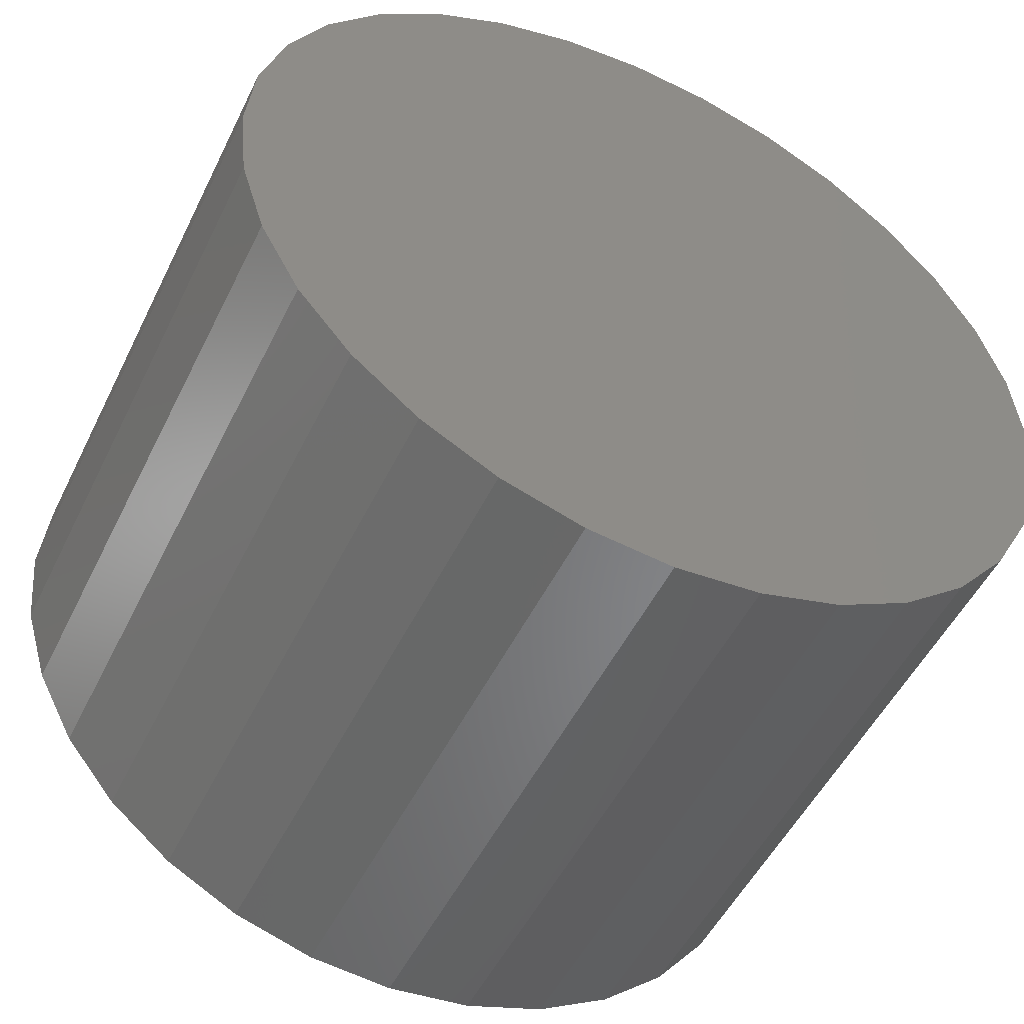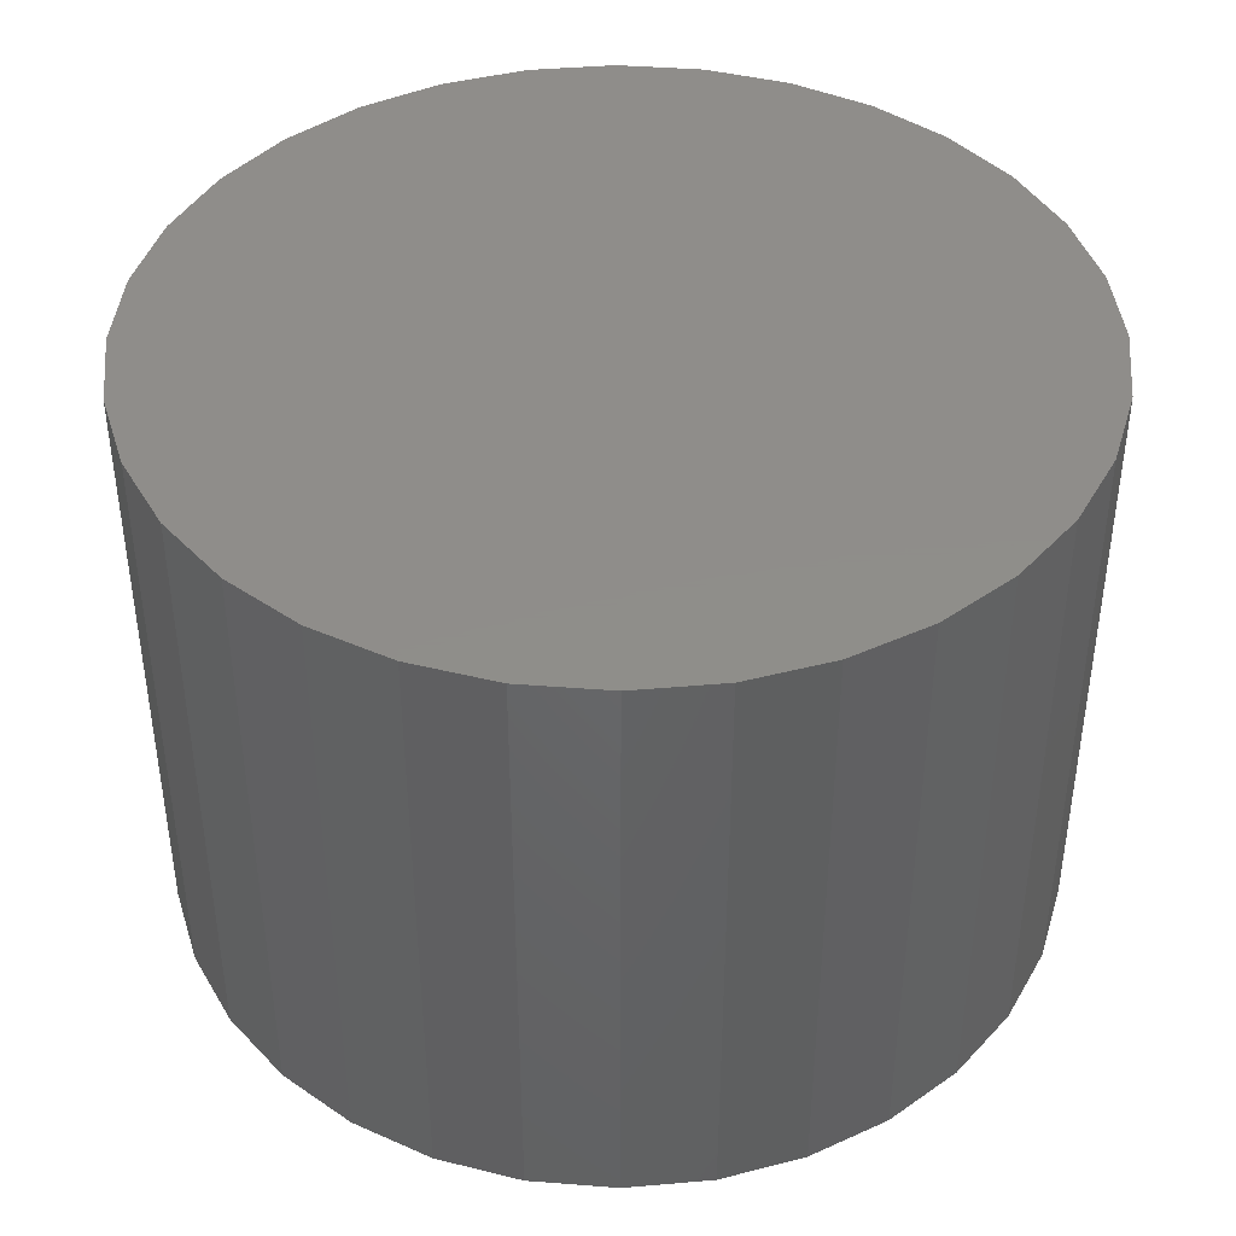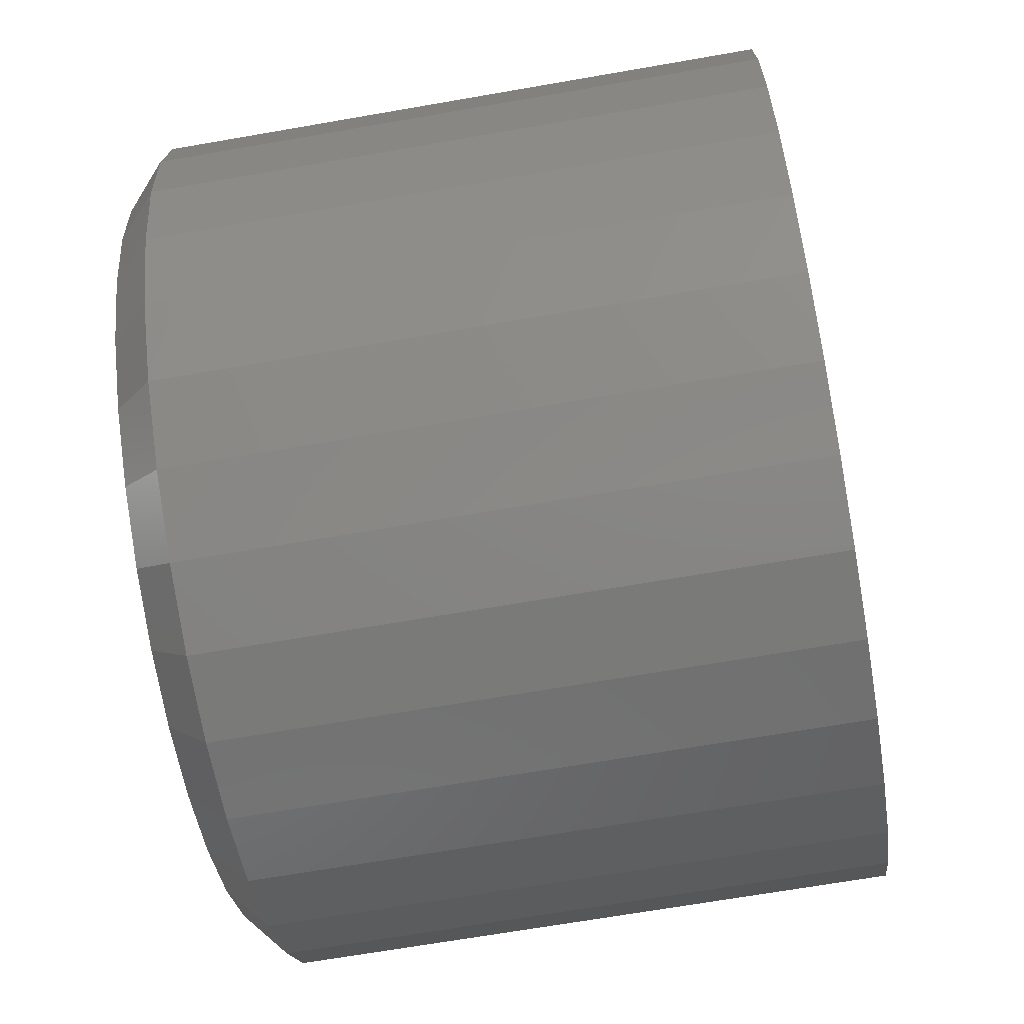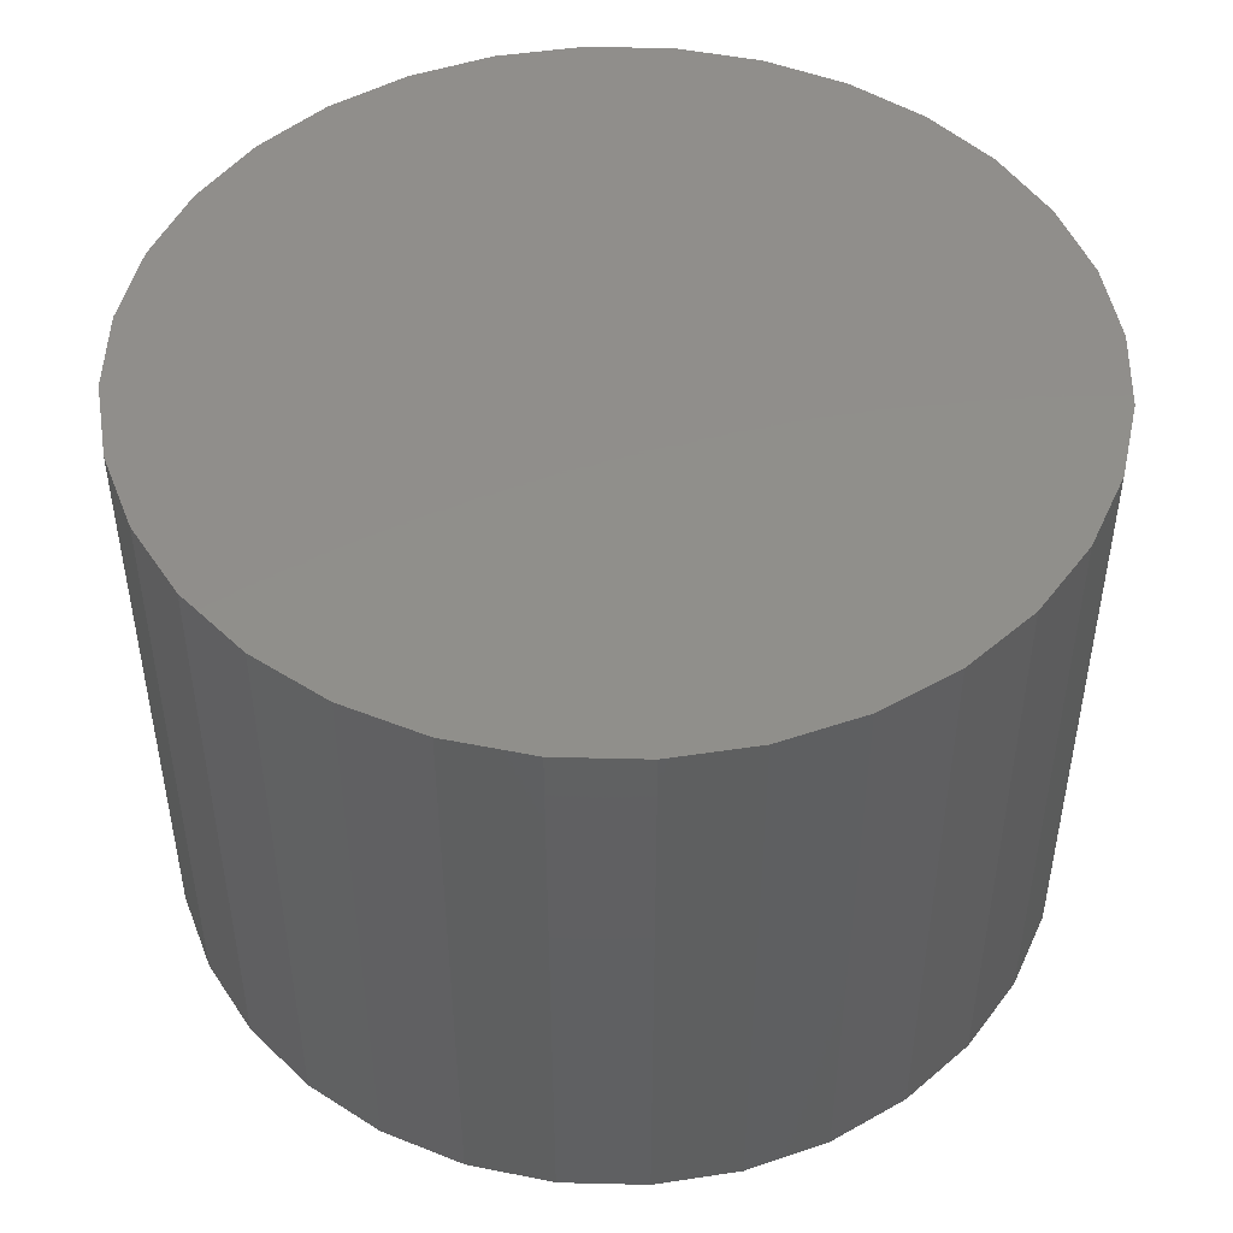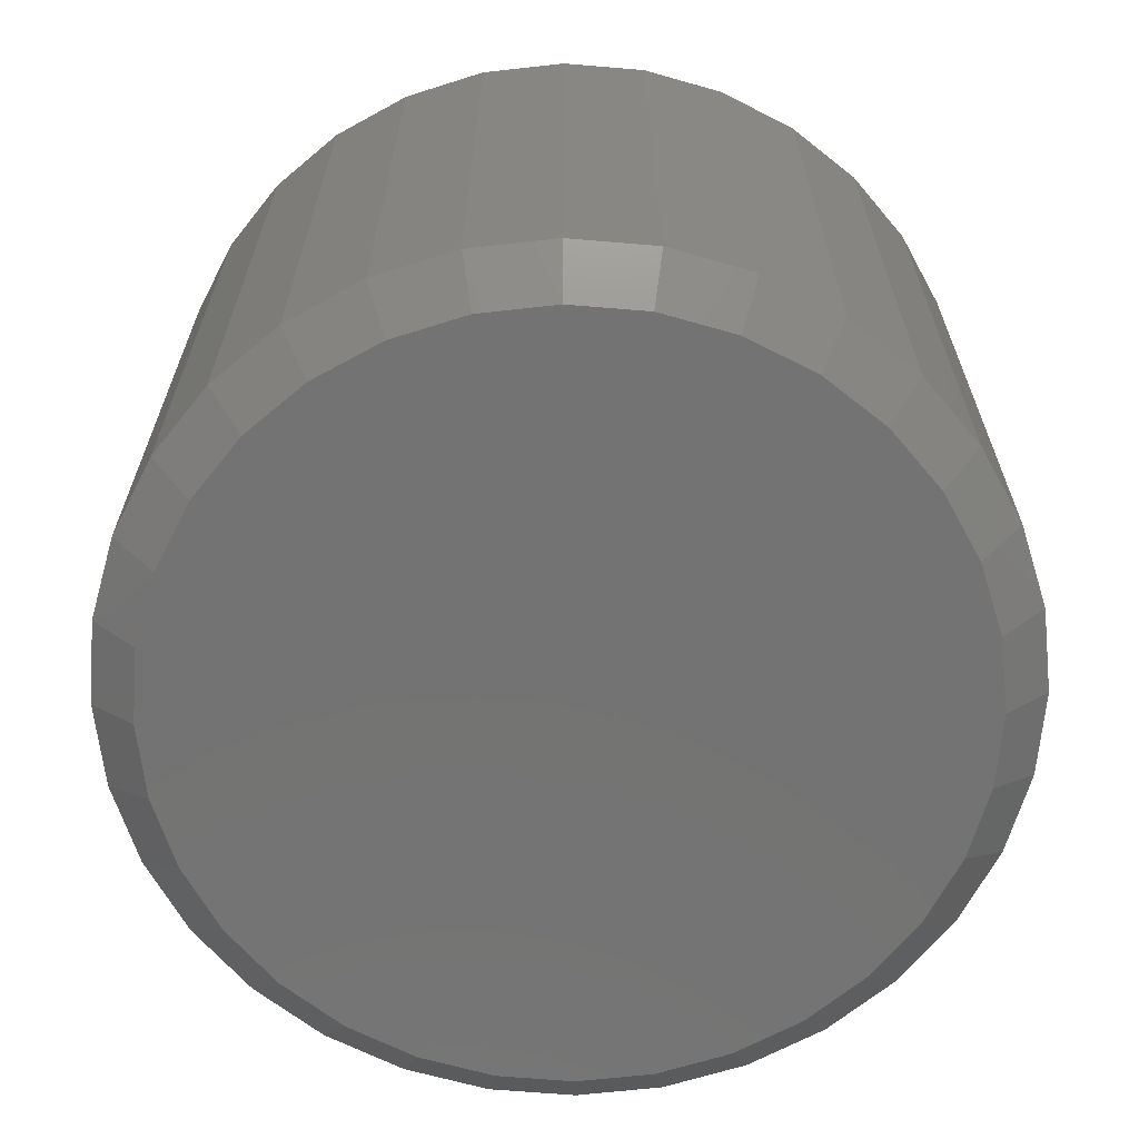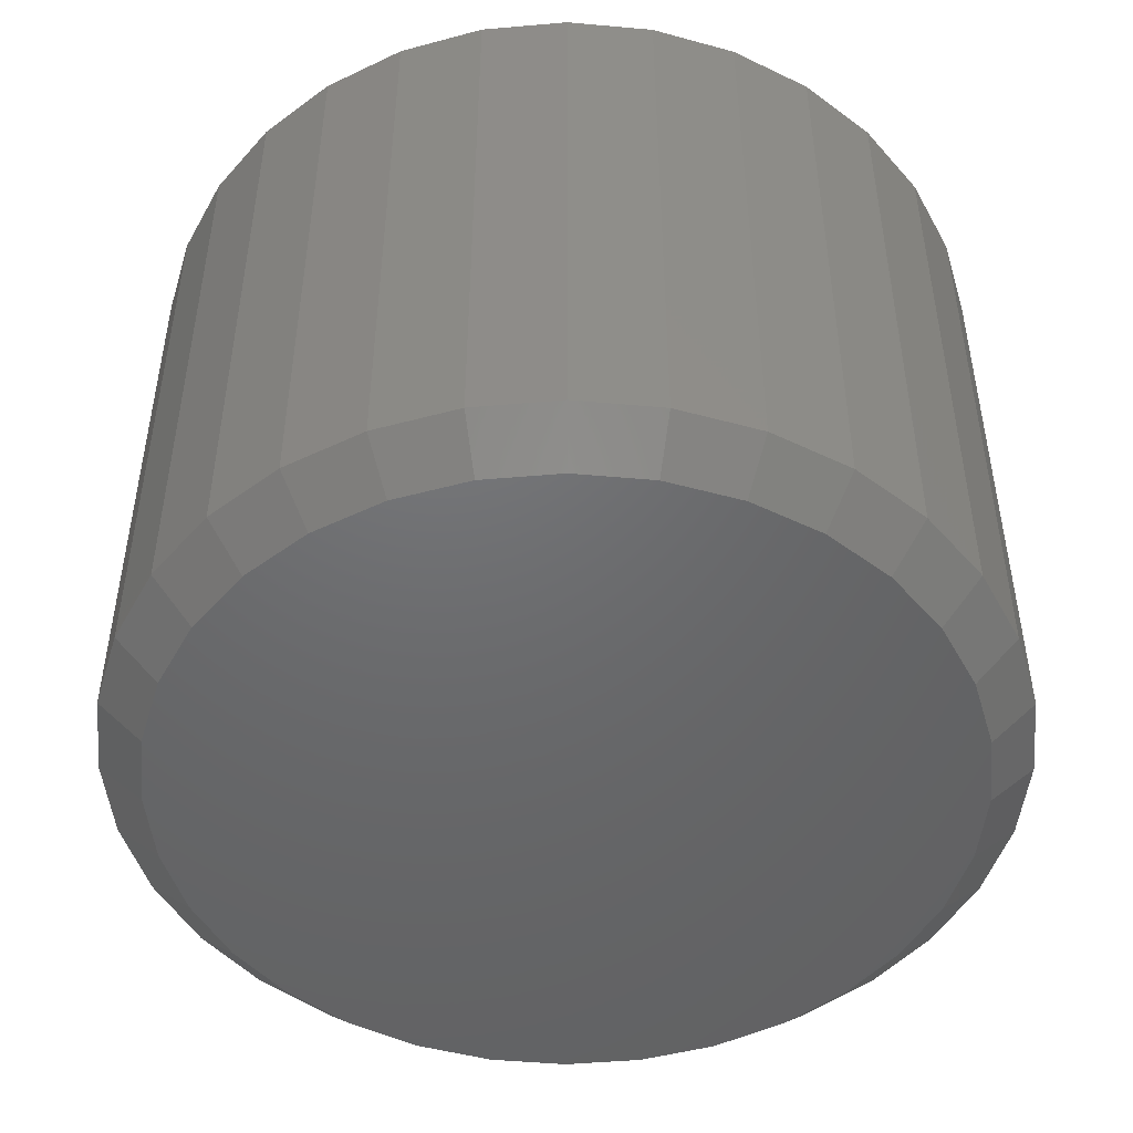
<metadata>
{"format":"stl","ext":"stl","renderer":"f3d","projection":"perspective","resolution":1024,"background":"white","views":[{"elev":-51.0,"azim":154.5,"up":"+Z"},{"elev":42.3,"azim":157.2,"up":"+Y"},{"elev":-67.7,"azim":99.9,"up":"+Z"},{"elev":48.0,"azim":-82.8,"up":"+Y"},{"elev":-65.5,"azim":-111.7,"up":"+Y"},{"elev":-48.3,"azim":22.4,"up":"+Y"}]}
</metadata>
<code>
# stl→obj: 96 verts, 188 faces
v -0.1247 -0.5625 0.6667
v 0.1405 -0.5625 0.6667
v 0.007895 -0.5625 0.6798
v 0.268 -0.5625 0.628
v -0.2522 -0.5625 0.628
v 0.3856 -0.5625 0.5652
v -0.3698 -0.5625 0.5652
v 0.4886 -0.5625 0.4807
v -0.4728 -0.5625 0.4807
v 0.5731 -0.5625 0.3777
v -0.5573 -0.5625 0.3777
v 0.6359 -0.5625 0.2601
v -0.6201 -0.5625 0.2601
v 0.6746 -0.5625 0.1326
v -0.6588 -0.5625 0.1326
v 0.6877 -0.5625 -4.59e-16
v -0.6719 -0.5625 4.118e-07
v 0.6746 -0.5625 -0.1326
v -0.6588 -0.5625 -0.1326
v 0.6359 -0.5625 -0.2601
v -0.6201 -0.5625 -0.2601
v 0.5731 -0.5625 -0.3777
v -0.5573 -0.5625 -0.3777
v 0.4886 -0.5625 -0.4807
v -0.4728 -0.5625 -0.4807
v 0.3856 -0.5625 -0.5652
v -0.3698 -0.5625 -0.5652
v 0.268 -0.5625 -0.628
v -0.2522 -0.5625 -0.628
v 0.1405 -0.5625 -0.6667
v -0.1247 -0.5625 -0.6667
v 0.007895 -0.5625 -0.6798
v 0.7658 0.5625 -9.282e-17
v 0.7658 -0.4922 -2.784e-16
v 0.7512 0.5625 -0.1479
v 0.7512 -0.4922 -0.1479
v 0.7081 0.5625 -0.29
v 0.7081 -0.4922 -0.29
v 0.6381 0.5625 -0.4211
v 0.6381 -0.4922 -0.4211
v 0.5438 0.5625 -0.5359
v 0.5438 -0.4922 -0.5359
v 0.429 0.5625 -0.6302
v 0.429 -0.4922 -0.6302
v 0.2979 0.5625 -0.7002
v 0.2979 -0.4922 -0.7002
v 0.1558 0.5625 -0.7433
v 0.1558 -0.4922 -0.7433
v 0.007895 0.5625 -0.7579
v 0.007895 -0.4922 -0.7579
v -0.14 0.5625 -0.7433
v -0.14 -0.4922 -0.7433
v -0.2821 0.5625 -0.7002
v -0.2821 -0.4922 -0.7002
v -0.4132 0.5625 -0.6302
v -0.4132 -0.4922 -0.6302
v -0.528 0.5625 -0.5359
v -0.528 -0.4922 -0.5359
v -0.6223 0.5625 -0.4211
v -0.6223 -0.4922 -0.4211
v -0.6923 0.5625 -0.29
v -0.6923 -0.4922 -0.29
v -0.7354 0.5625 -0.1479
v -0.7354 -0.4922 -0.1479
v -0.75 0.5625 9.281e-17
v -0.75 -0.4922 9.281e-17
v -0.7354 0.5625 0.1479
v -0.7354 -0.4922 0.1479
v -0.6923 0.5625 0.29
v -0.6923 -0.4922 0.29
v -0.6223 0.5625 0.4211
v -0.6223 -0.4922 0.4211
v -0.528 0.5625 0.5359
v -0.528 -0.4922 0.5359
v -0.4132 0.5625 0.6302
v -0.4132 -0.4922 0.6302
v -0.2821 0.5625 0.7002
v -0.2821 -0.4922 0.7002
v -0.14 0.5625 0.7433
v -0.14 -0.4922 0.7433
v 0.007895 0.5625 0.7579
v 0.007895 -0.4922 0.7579
v 0.1558 0.5625 0.7433
v 0.1558 -0.4922 0.7433
v 0.2979 0.5625 0.7002
v 0.2979 -0.4922 0.7002
v 0.429 0.5625 0.6302
v 0.429 -0.4922 0.6302
v 0.5438 0.5625 0.5359
v 0.5438 -0.4922 0.5359
v 0.6381 0.5625 0.4211
v 0.6381 -0.4922 0.4211
v 0.7081 0.5625 0.29
v 0.7081 -0.4922 0.29
v 0.7512 0.5625 0.1479
v 0.7512 -0.4922 0.1479
f 1 2 3
f 2 1 4
f 4 1 5
f 4 5 6
f 6 5 7
f 6 7 8
f 8 7 9
f 8 9 10
f 10 9 11
f 10 11 12
f 12 11 13
f 12 13 14
f 14 13 15
f 14 15 16
f 16 15 17
f 16 17 18
f 18 17 19
f 18 19 20
f 20 19 21
f 20 21 22
f 22 21 23
f 22 23 24
f 24 23 25
f 24 25 26
f 26 25 27
f 26 27 28
f 28 27 29
f 28 29 30
f 30 29 31
f 30 31 32
f 33 34 35
f 35 34 36
f 35 36 37
f 37 36 38
f 37 38 39
f 39 38 40
f 39 40 41
f 41 40 42
f 41 42 43
f 43 42 44
f 43 44 45
f 45 44 46
f 45 46 47
f 47 46 48
f 47 48 49
f 49 48 50
f 49 50 51
f 51 50 52
f 51 52 53
f 53 52 54
f 53 54 55
f 55 54 56
f 55 56 57
f 57 56 58
f 57 58 59
f 59 58 60
f 59 60 61
f 61 60 62
f 61 62 63
f 63 62 64
f 63 64 65
f 65 64 66
f 65 66 67
f 67 66 68
f 67 68 69
f 69 68 70
f 69 70 71
f 71 70 72
f 71 72 73
f 73 72 74
f 73 74 75
f 75 74 76
f 75 76 77
f 77 76 78
f 77 78 79
f 79 78 80
f 79 80 81
f 81 80 82
f 81 82 83
f 83 82 84
f 83 84 85
f 85 84 86
f 85 86 87
f 87 86 88
f 87 88 89
f 89 88 90
f 89 90 91
f 91 90 92
f 91 92 93
f 93 92 94
f 93 94 95
f 95 94 96
f 95 96 33
f 33 96 34
f 80 78 1
f 70 11 72
f 72 11 9
f 72 9 74
f 11 70 13
f 13 70 68
f 13 68 15
f 15 68 66
f 15 66 17
f 12 92 10
f 10 92 90
f 10 90 8
f 92 12 94
f 94 12 14
f 94 14 96
f 96 14 16
f 96 16 34
f 84 4 86
f 86 4 6
f 86 6 88
f 88 6 8
f 88 8 90
f 4 84 2
f 2 84 82
f 2 82 3
f 3 82 80
f 3 80 1
f 1 78 5
f 5 78 76
f 5 76 7
f 7 76 74
f 7 74 9
f 48 46 30
f 38 22 40
f 40 22 24
f 40 24 42
f 22 38 20
f 20 38 36
f 20 36 18
f 18 36 34
f 18 34 16
f 21 60 23
f 23 60 58
f 23 58 25
f 60 21 62
f 62 21 19
f 62 19 64
f 64 19 17
f 64 17 66
f 52 29 54
f 54 29 27
f 54 27 56
f 56 27 25
f 56 25 58
f 29 52 31
f 31 52 50
f 31 50 32
f 32 50 48
f 32 48 30
f 30 46 28
f 28 46 44
f 28 44 26
f 26 44 42
f 26 42 24
f 81 83 79
f 49 51 47
f 47 51 53
f 47 53 45
f 45 53 55
f 45 55 43
f 43 55 57
f 43 57 41
f 41 57 59
f 41 59 39
f 39 59 61
f 39 61 37
f 37 61 63
f 37 63 35
f 35 63 65
f 35 65 33
f 33 65 67
f 33 67 95
f 95 67 69
f 95 69 93
f 93 69 71
f 93 71 91
f 91 71 73
f 91 73 89
f 89 73 75
f 89 75 87
f 87 75 77
f 87 77 85
f 85 77 79
f 85 79 83

</code>
